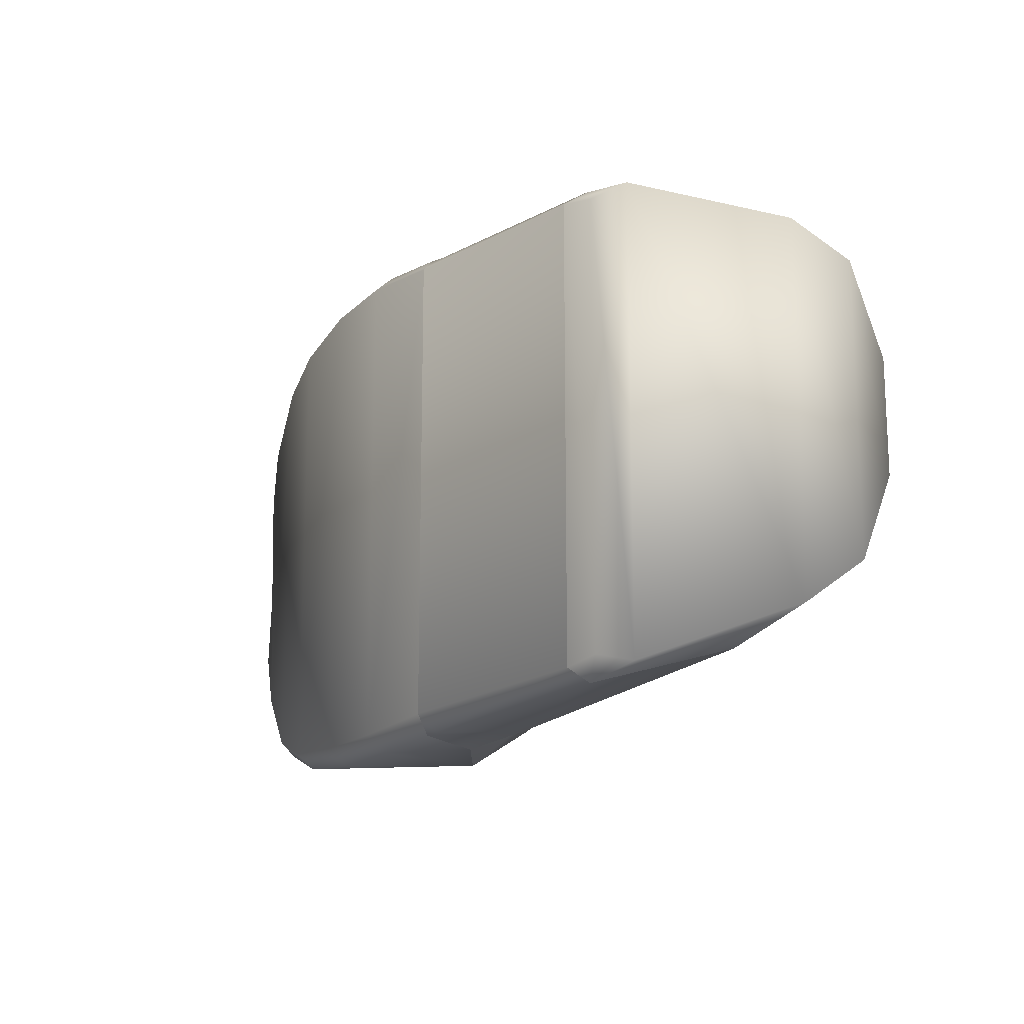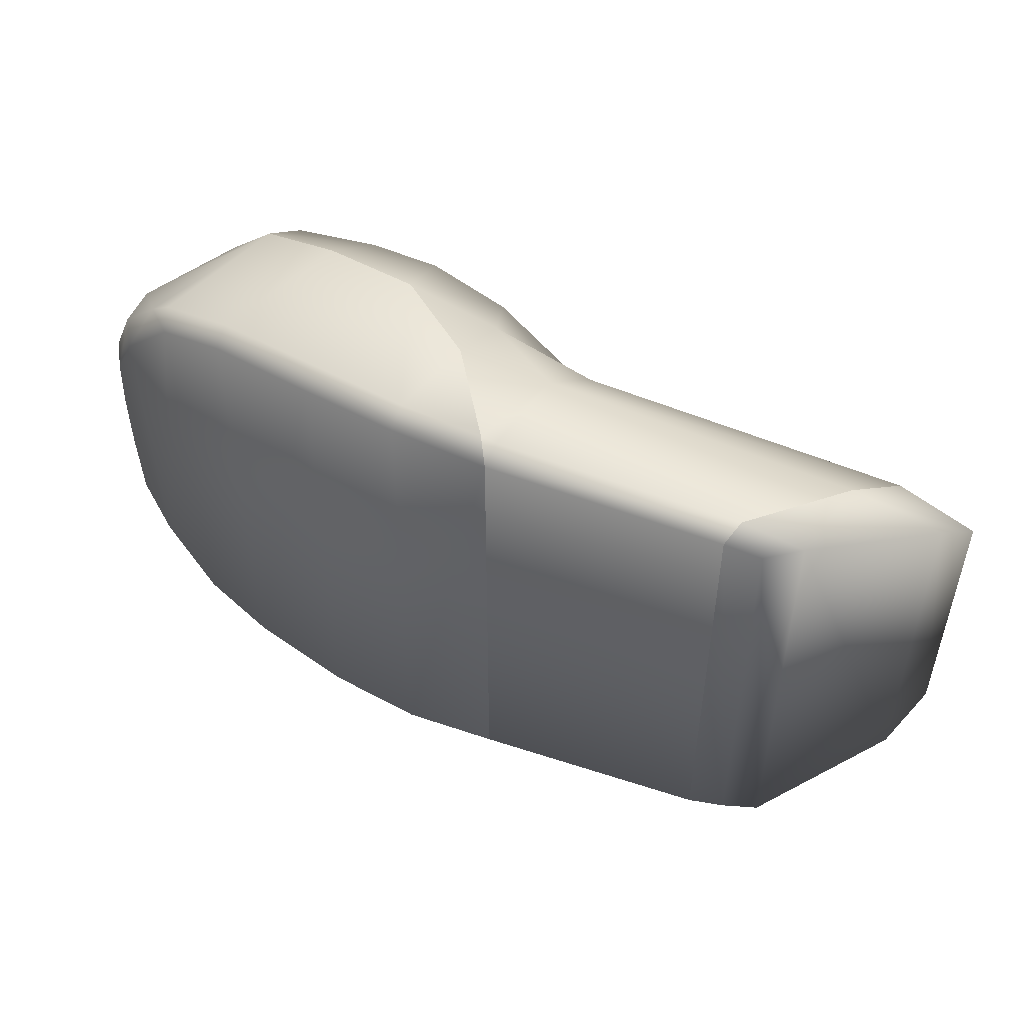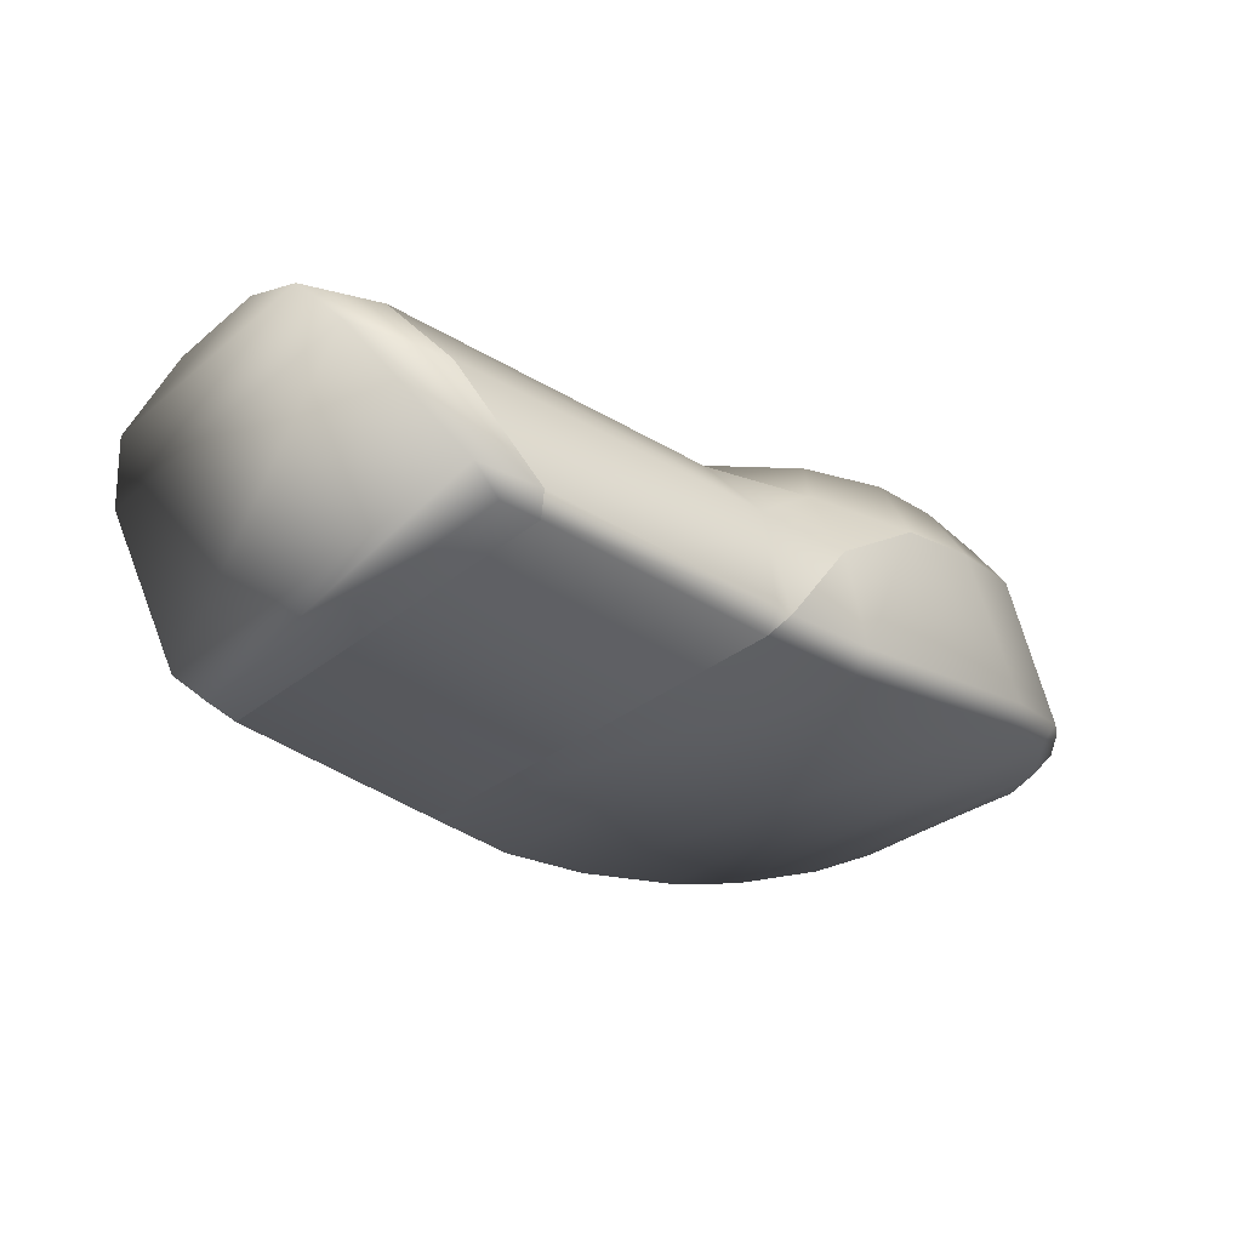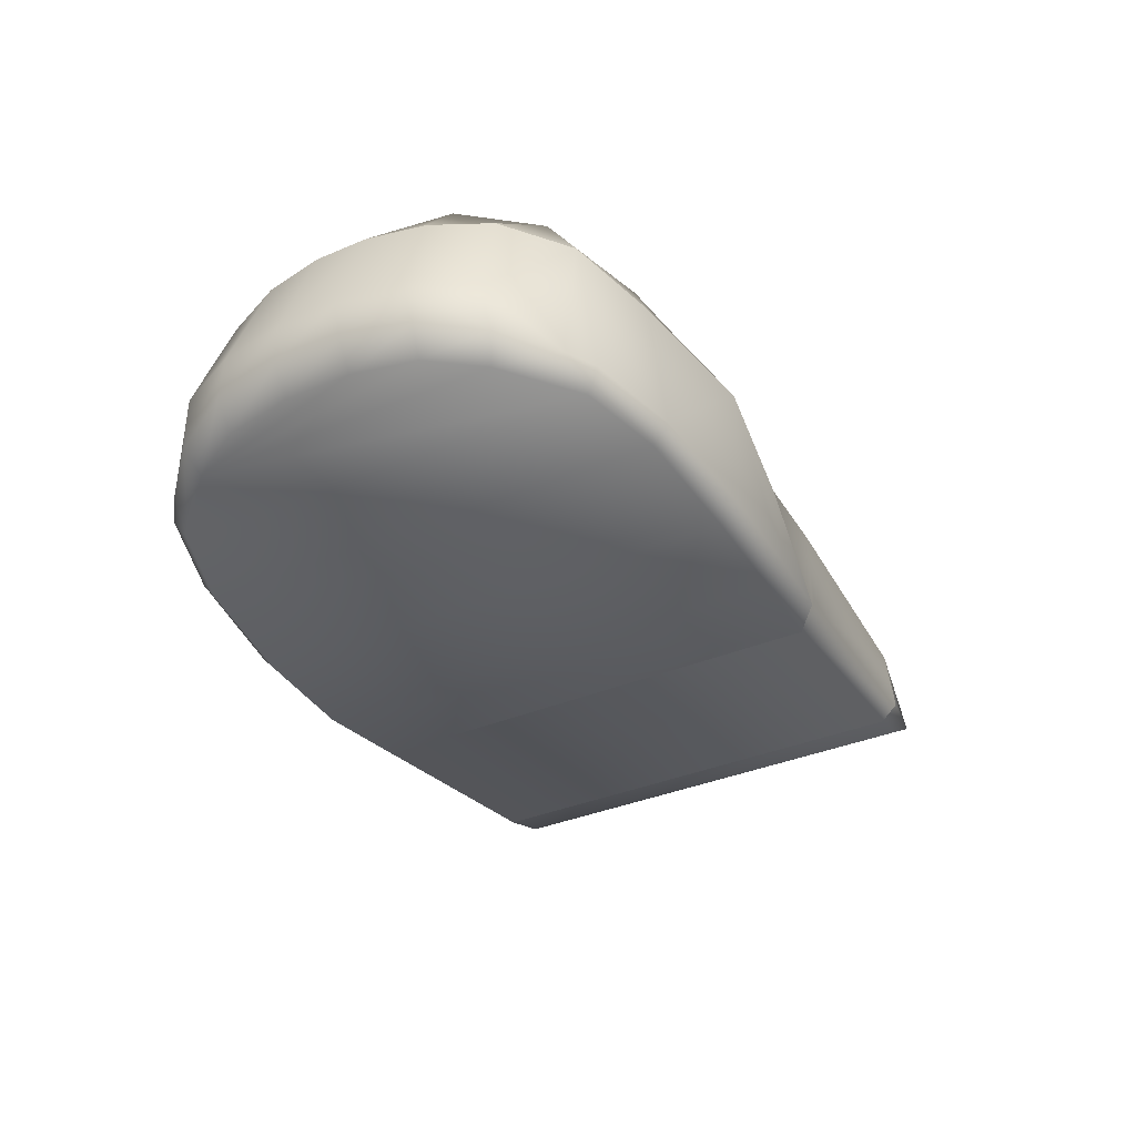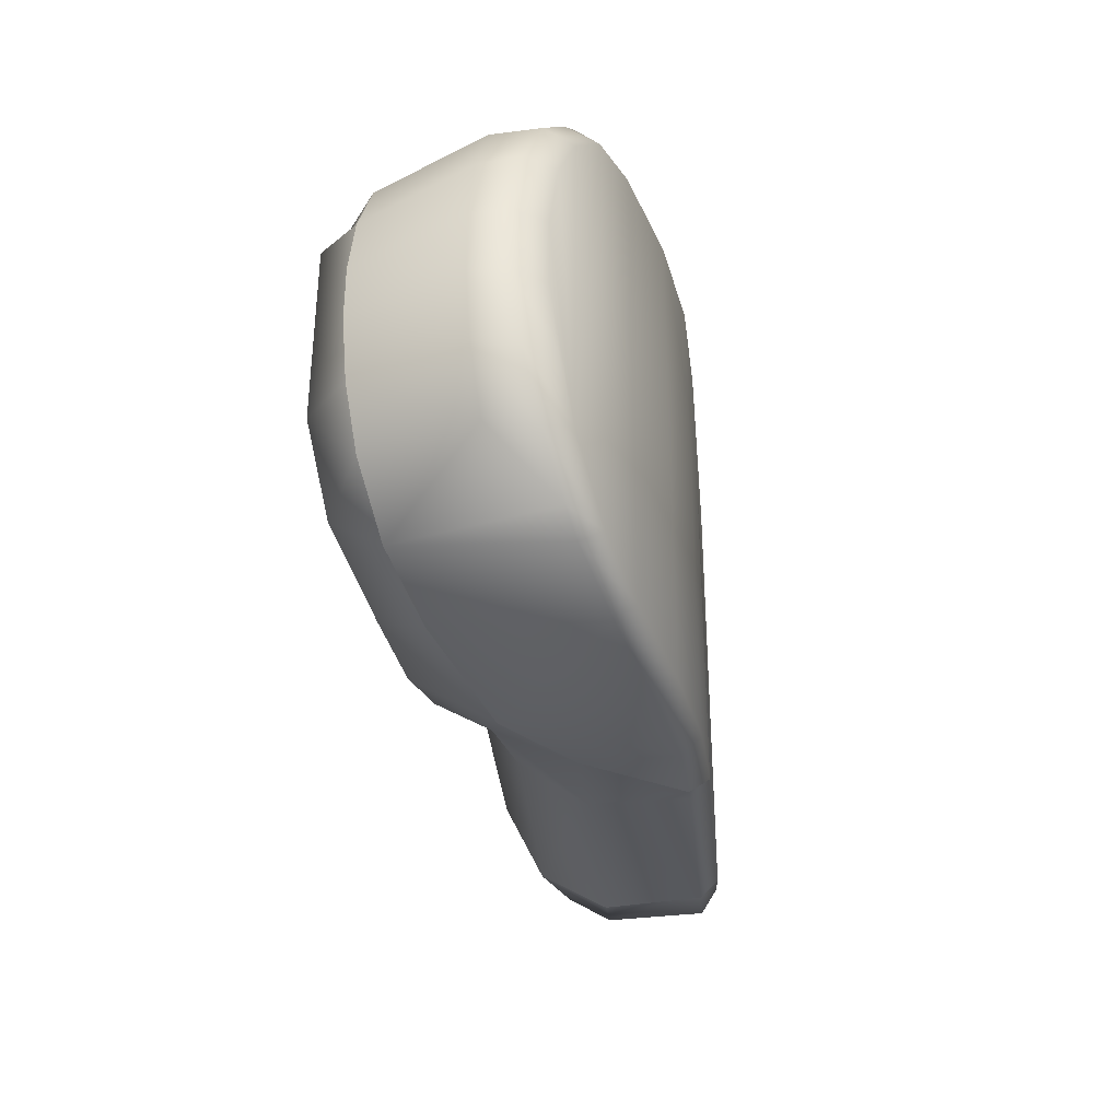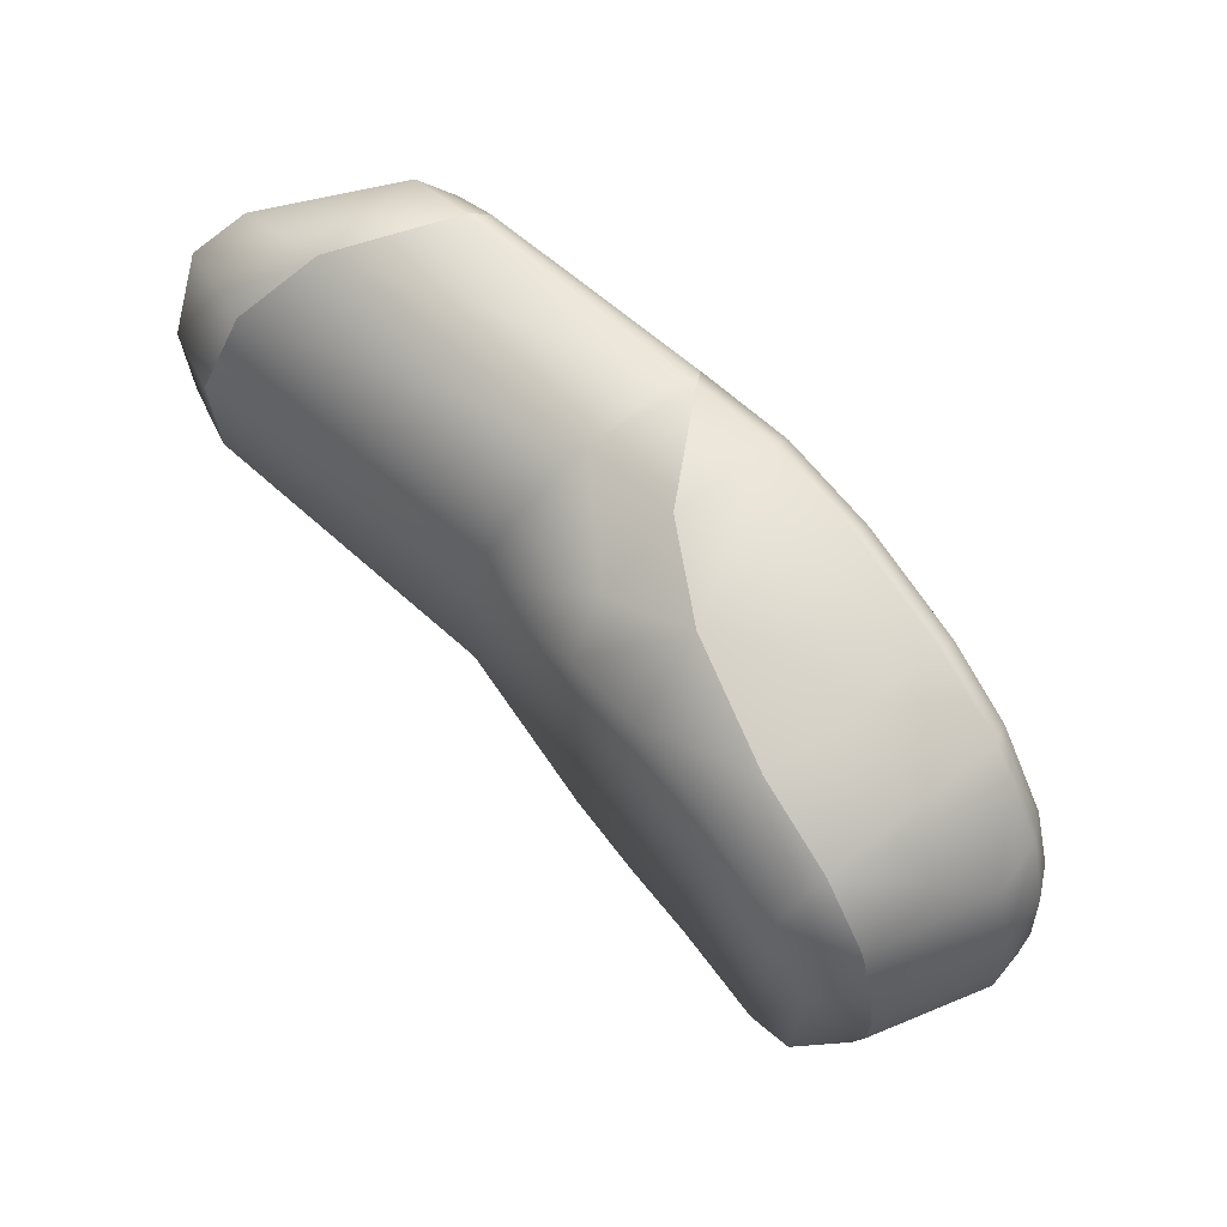
<metadata>
{"format":"obj","ext":"obj","renderer":"f3d","projection":"perspective","resolution":1024,"background":"white","views":[{"elev":-15.6,"azim":-121.5,"up":"+Y"},{"elev":51.1,"azim":-152.9,"up":"+Y"},{"elev":-29.9,"azim":-40.1,"up":"+Z"},{"elev":-35.3,"azim":119.5,"up":"+Z"},{"elev":-34.2,"azim":101.3,"up":"+Y"},{"elev":68.0,"azim":47.5,"up":"+Y"}]}
</metadata>
<code>
g jonnez_seat
v 0.2988 0.09836 0.1357
v 0.2606 -0.08898 0.1341
v 0.2606 0.08873 0.134
v 0.2988 -0.09861 0.1357
v 0.1922 -0.04064 0.1324
v 0.1922 0.0404 0.1324
v 0.0439 -0.02741 0.1508
v 0.04389 0.02724 0.1508
v 0.3352 0.09386 0.1388
v 0.3456 0.1047 0.1162
v 0.2919 0.1201 0.09965
v 0.3352 -0.09408 0.1386
v 0.3846 0.07673 0.1463
v 0.3846 -0.07698 0.1464
v 0.2517 0.0997 0.1103
v 0.2011 0.08903 0.1095
v 0.2511 0.1191 0.0732
v 0.0504 0.07124 0.1299
v 0.2071 0.1157 0.07706
v 0.06446 0.09849 0.09441
v 0.2107 0.1191 0.03072
v 0.09781 0.1136 0.04298
v 0.3872 0.09275 0.123
v 0.3456 -0.1049 0.1161
v 0.292 -0.1204 0.09876
v 0.3872 -0.09297 0.1227
v 0.4136 -0.06835 0.1273
v 0.4084 -0.04322 0.1501
v 0.4249 -0.04086 0.1299
v 0.4297 -0.01282 0.131
v 0.2517 -0.09995 0.1104
v 0.2011 -0.08927 0.1095
v 0.0504 -0.07149 0.1299
v 0.2071 -0.116 0.07706
v 0.06446 -0.09874 0.09441
v 0.09777 -0.1136 0.04248
v 0.2106 -0.12 0.03077
v 0.4085 0.04297 0.15
v 0.4297 0.01257 0.131
v 0.4249 0.04061 0.1299
v 0.4135 0.06811 0.1274
v 0.2179 -0.1206 0.03027
v 0.2511 -0.1194 0.07321
v 0.2117 -0.1118 0.02169
v 0.1014 -0.1071 0.03332
v 0.2117 0.1116 0.0217
v 0.1014 -0.1071 0.03332
v 0.2117 -0.1118 0.02169
v 0.1014 0.1069 0.03338
v 0.3872 0.09275 0.123
v 0.432 0.07307 0.07426
v 0.4135 0.06811 0.1274
v 0.4249 0.04061 0.1299
v 0.4442 0.04501 0.07635
v 0.4297 0.01257 0.131
v 0.4491 0.01435 0.07745
v 0.4491 -0.0146 0.07746
v 0.4297 -0.01282 0.131
v 0.4442 -0.04526 0.07637
v 0.4422 -0.04838 0.05708
v 0.4468 -0.01626 0.05985
v 0.4249 -0.04086 0.1299
v 0.432 -0.07331 0.07419
v 0.4136 -0.06835 0.1273
v 0.4467 0.01601 0.05992
v 0.4281 0.07654 0.05222
v 0.4421 0.04814 0.05731
v 0.4281 -0.07678 0.0522
v 0.4067 -0.09789 0.04769
v 0.3872 -0.09297 0.1227
v 0.3949 -0.1069 0.04519
v 0.3568 -0.1188 0.03827
v 0.3456 -0.1049 0.1161
v 0.292 -0.1204 0.09876
v 0.3028 -0.1244 0.03059
v 0.2569 -0.124 0.02772
v 0.2511 -0.1194 0.07321
v 0.2179 -0.1206 0.03027
v 0.3912 -0.1005 0.03548
v 0.4332 0.04649 0.04487
v 0.4199 0.07187 0.04055
v 0.4372 0.01541 0.04766
v 0.2117 -0.1118 0.02169
v 0.2572 -0.1159 0.01877
v 0.3038 -0.116 0.02169
v 0.3565 -0.1115 0.02925
v 0.4372 -0.01566 0.04764
v 0.4332 -0.04674 0.04484
v 0.4198 -0.07225 0.04141
v 0.01168 -0.06731 0.123
v 0.06446 -0.09874 0.09441
v 0.02212 -0.08595 0.09989
v 0.0504 -0.07149 0.1299
v 0.02212 0.08571 0.09989
v 0.06885 0.108 0.04564
v 0.06885 -0.1082 0.04564
v 0.01168 0.06707 0.123
v 0.06446 0.09849 0.09441
v 0.0504 0.07124 0.1299
v 0.01502 0.02647 0.1428
v 0.04389 0.02724 0.1508
v 0.01502 -0.02672 0.1428
v 0.0439 -0.02741 0.1508
v 0.09777 -0.1136 0.04248
v 0.09781 0.1136 0.04298
v 0.1014 0.1069 0.03338
v 0.08428 0.1036 0.0364
v 0.08428 -0.1039 0.0364
v 0.1014 -0.1071 0.03332
v 0.3038 0.1157 0.02167
v 0.3565 -0.1115 0.02925
v 0.3565 0.1112 0.02919
v 0.3038 -0.116 0.02169
v 0.3912 -0.1005 0.03548
v 0.3912 0.1002 0.03534
v 0.2572 0.1157 0.01878
v 0.2572 -0.1159 0.01877
v 0.4198 -0.07225 0.04141
v 0.4199 0.07187 0.04055
v 0.4332 0.04649 0.04487
v 0.4372 0.01541 0.04766
v 0.4372 -0.01566 0.04764
v 0.4332 -0.04674 0.04484
v 0.2117 0.1116 0.0217
v 0.2117 -0.1118 0.02169
v 0.3568 0.1186 0.03824
v 0.2919 0.1201 0.09965
v 0.3028 0.1242 0.03061
v 0.3456 0.1047 0.1162
v 0.3949 0.1066 0.04517
v 0.4066 0.09767 0.04768
v 0.2569 0.1238 0.02776
v 0.2511 0.1191 0.0732
v 0.2179 0.1203 0.03027
v 0.3912 0.1002 0.03534
v 0.2572 0.1157 0.01878
v 0.2117 0.1116 0.0217
v 0.3565 0.1112 0.02919
v 0.3038 0.1157 0.02167
v 0.1014 0.1069 0.03338
v 0.08428 -0.1039 0.0364
v 0.1014 -0.1071 0.03332
v 0.08428 0.1036 0.0364
v 0.2179 0.1203 0.03027
v 0.2117 0.1116 0.0217
v 0.1014 0.1069 0.03338
g %s_%u
f -144 -145 -146
f -145 -143 -146
f -142 -145 -144
f -141 -142 -144
f -140 -142 -141
f -139 -140 -141
f -146 -143 -138
f -146 -138 -137
f -136 -146 -137
f -146 -136 -144
f -143 -135 -138
f -138 -135 -134
f -135 -133 -134
f -136 -132 -144
f -144 -132 -141
f -141 -132 -131
f -141 -131 -139
f -132 -136 -130
f -131 -129 -139
f -131 -128 -129
f -130 -128 -132
f -128 -131 -132
f -128 -127 -129
f -128 -126 -127
f -126 -125 -127
f -137 -138 -124
f -138 -134 -124
f -133 -135 -123
f -123 -135 -122
f -135 -143 -122
f -121 -133 -123
f -121 -120 -133
f -133 -120 -119
f -120 -118 -119
f -117 -119 -118
f -122 -143 -116
f -143 -145 -116
f -145 -142 -116
f -116 -142 -115
f -115 -142 -114
f -113 -115 -114
f -116 -115 -113
f -112 -113 -114
f -112 -111 -113
f -111 -110 -113
f -142 -140 -114
f -119 -117 -109
f -117 -108 -109
f -108 -107 -109
f -134 -109 -107
f -106 -134 -107
f -124 -134 -106
f -110 -105 -113
f -105 -104 -113
f -104 -116 -113
f -134 -133 -109
f -133 -119 -109
f -122 -116 -104
f -105 -110 -103
f -103 -110 -102
f -110 -111 -102
f -99 -100 -101
f -100 -98 -101
f -95 -96 -97
f -95 -94 -96
f -94 -93 -96
f -94 -92 -93
f -92 -91 -93
f -90 -91 -92
f -89 -90 -92
f -90 -89 -88
f -90 -88 -87
f -86 -90 -87
f -90 -86 -91
f -89 -85 -88
f -88 -85 -84
f -85 -83 -84
f -86 -82 -91
f -96 -93 -81
f -93 -80 -81
f -93 -91 -80
f -91 -82 -80
f -87 -88 -79
f -88 -84 -79
f -79 -84 -78
f -78 -84 -77
f -77 -84 -83
f -76 -78 -77
f -76 -77 -75
f -77 -74 -75
f -74 -73 -75
f -73 -72 -75
f -72 -73 -71
f -73 -70 -71
f -71 -70 -69
f -68 -78 -76
f -78 -68 -79
f -81 -80 -67
f -66 -81 -67
f -67 -80 -65
f -80 -82 -65
f -69 -64 -71
f -64 -63 -71
f -72 -71 -63
f -72 -62 -75
f -62 -72 -63
f -62 -61 -75
f -61 -68 -76
f -75 -61 -76
f -60 -65 -82
f -86 -60 -82
f -59 -60 -86
f -87 -59 -86
f -58 -59 -87
f -79 -58 -87
f -68 -58 -79
f -55 -56 -57
f -56 -54 -57
f -53 -55 -57
f -53 -52 -55
f -52 -51 -55
f -50 -53 -57
f -49 -53 -50
f -52 -53 -49
f -48 -49 -50
f -50 -47 -48
f -47 -46 -48
f -47 -45 -46
f -57 -45 -50
f -45 -47 -50
f -45 -44 -46
f -45 -57 -44
f -57 -54 -44
f -56 -55 -43
f -55 -51 -43
f -42 -52 -49
f -52 -42 -41
f -40 -52 -41
f -51 -52 -40
f -51 -39 -43
f -39 -51 -40
f -39 -38 -43
f -35 -36 -37
f -36 -34 -37
f -33 -36 -35
f -32 -33 -35
f -37 -34 -31
f -34 -30 -31
f -29 -33 -32
f -28 -29 -32
f -27 -29 -28
f -26 -29 -27
f -25 -29 -26
f -24 -29 -25
f -31 -30 -23
f -30 -22 -23
f -19 -20 -21
f -20 -18 -21
f -18 -97 -21
f -97 -17 -21
f -17 -97 -16
f -97 -96 -16
f -20 -19 -15
f -14 -20 -15
f -13 -14 -15
f -16 -96 -81
f -17 -16 -12
f -21 -17 -12
f -13 -15 -11
f -10 -13 -11
f -19 -21 -9
f -9 -21 -12
f -8 -19 -9
f -19 -8 -15
f -8 -11 -15
f -12 -16 -66
f -16 -81 -66
f -5 -6 -7
f -6 -4 -7
f -126 -128 -3
f -128 -130 -3
f -2 -126 -3
f -126 -2 -125
f -2 -1 -125

</code>
